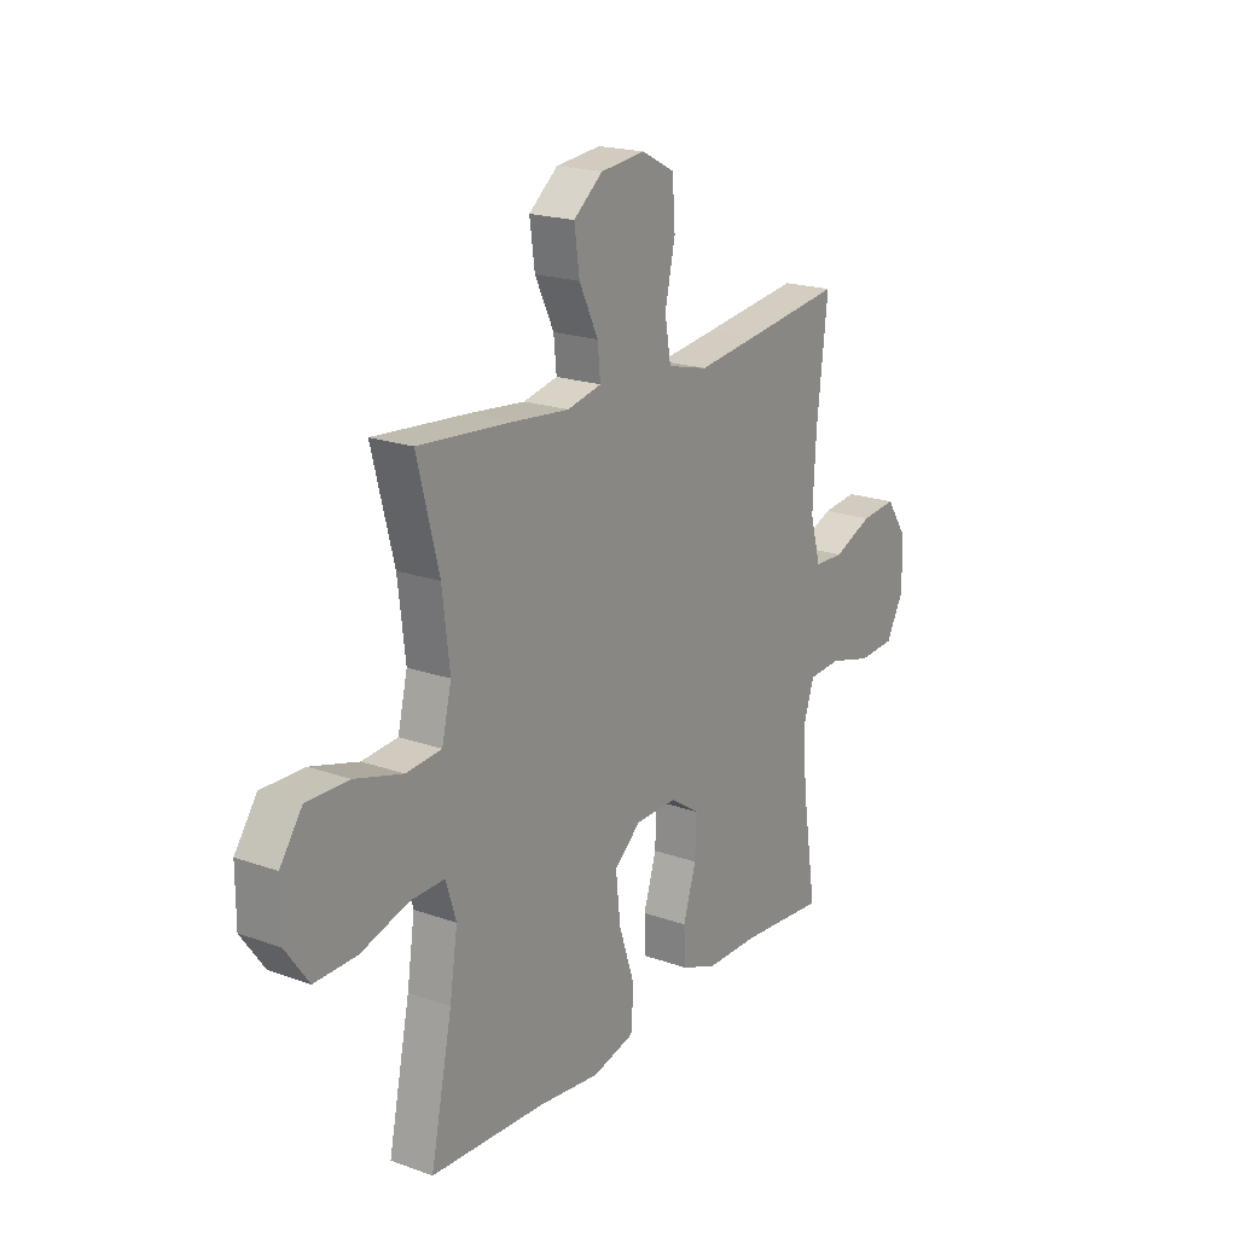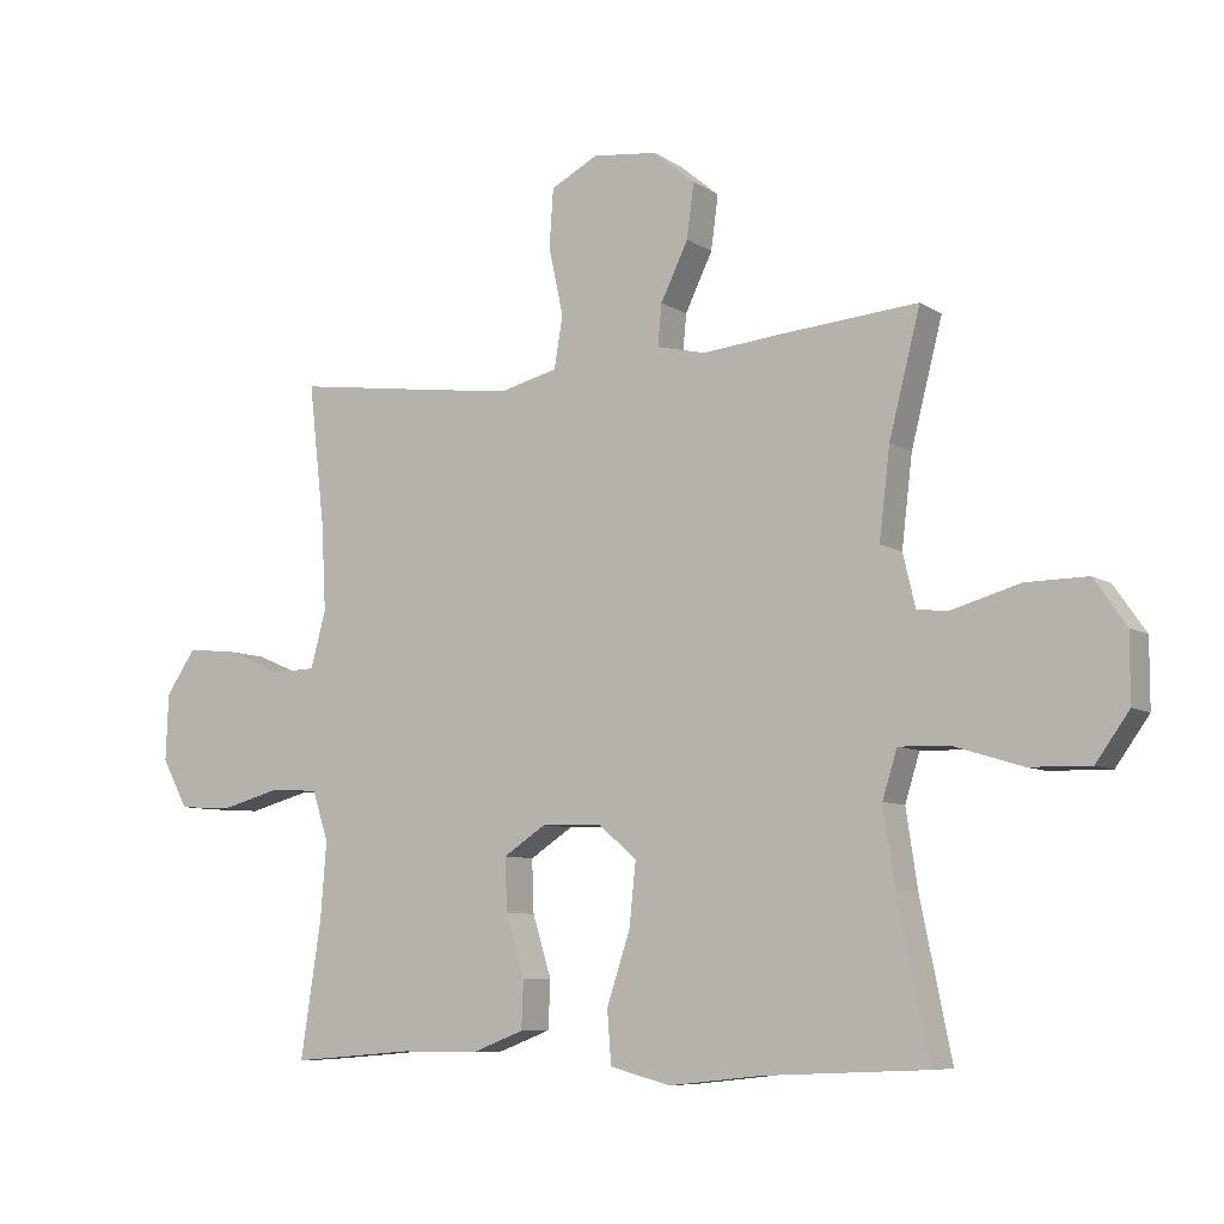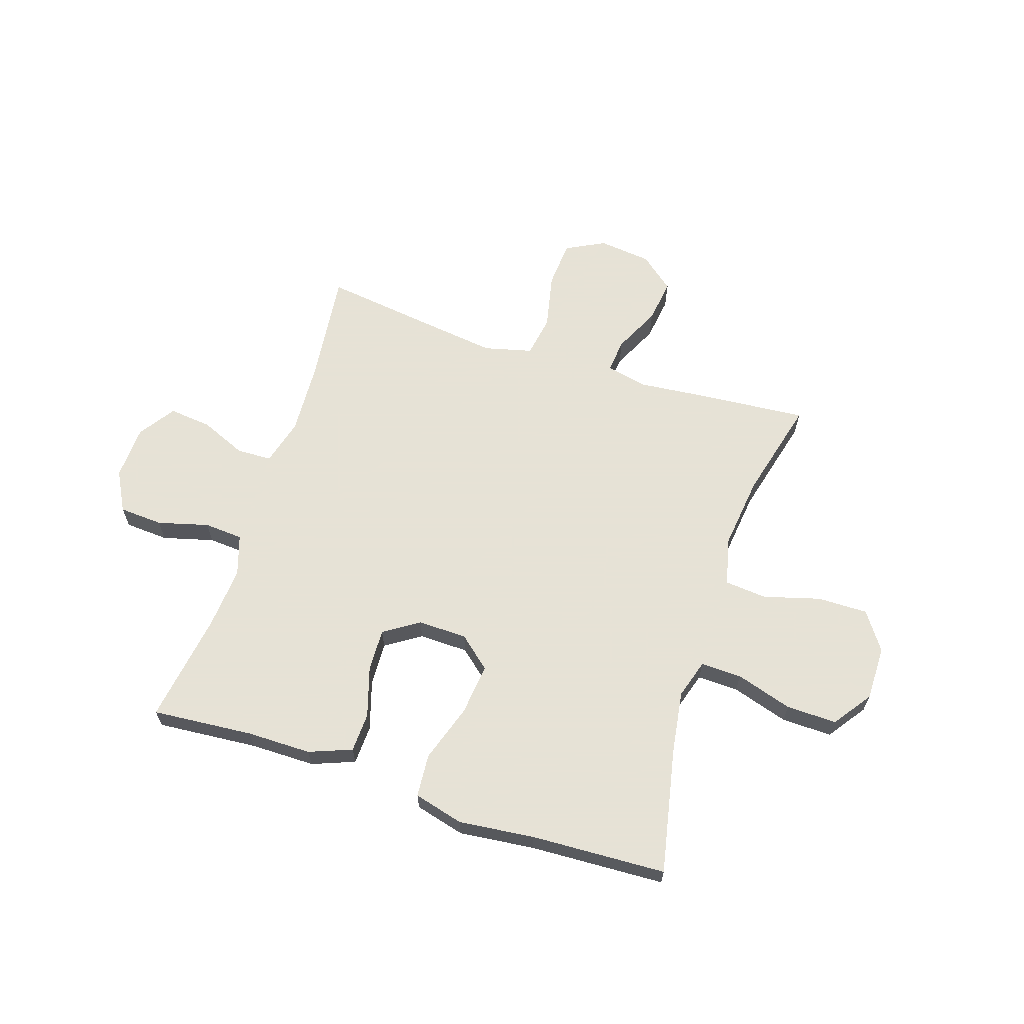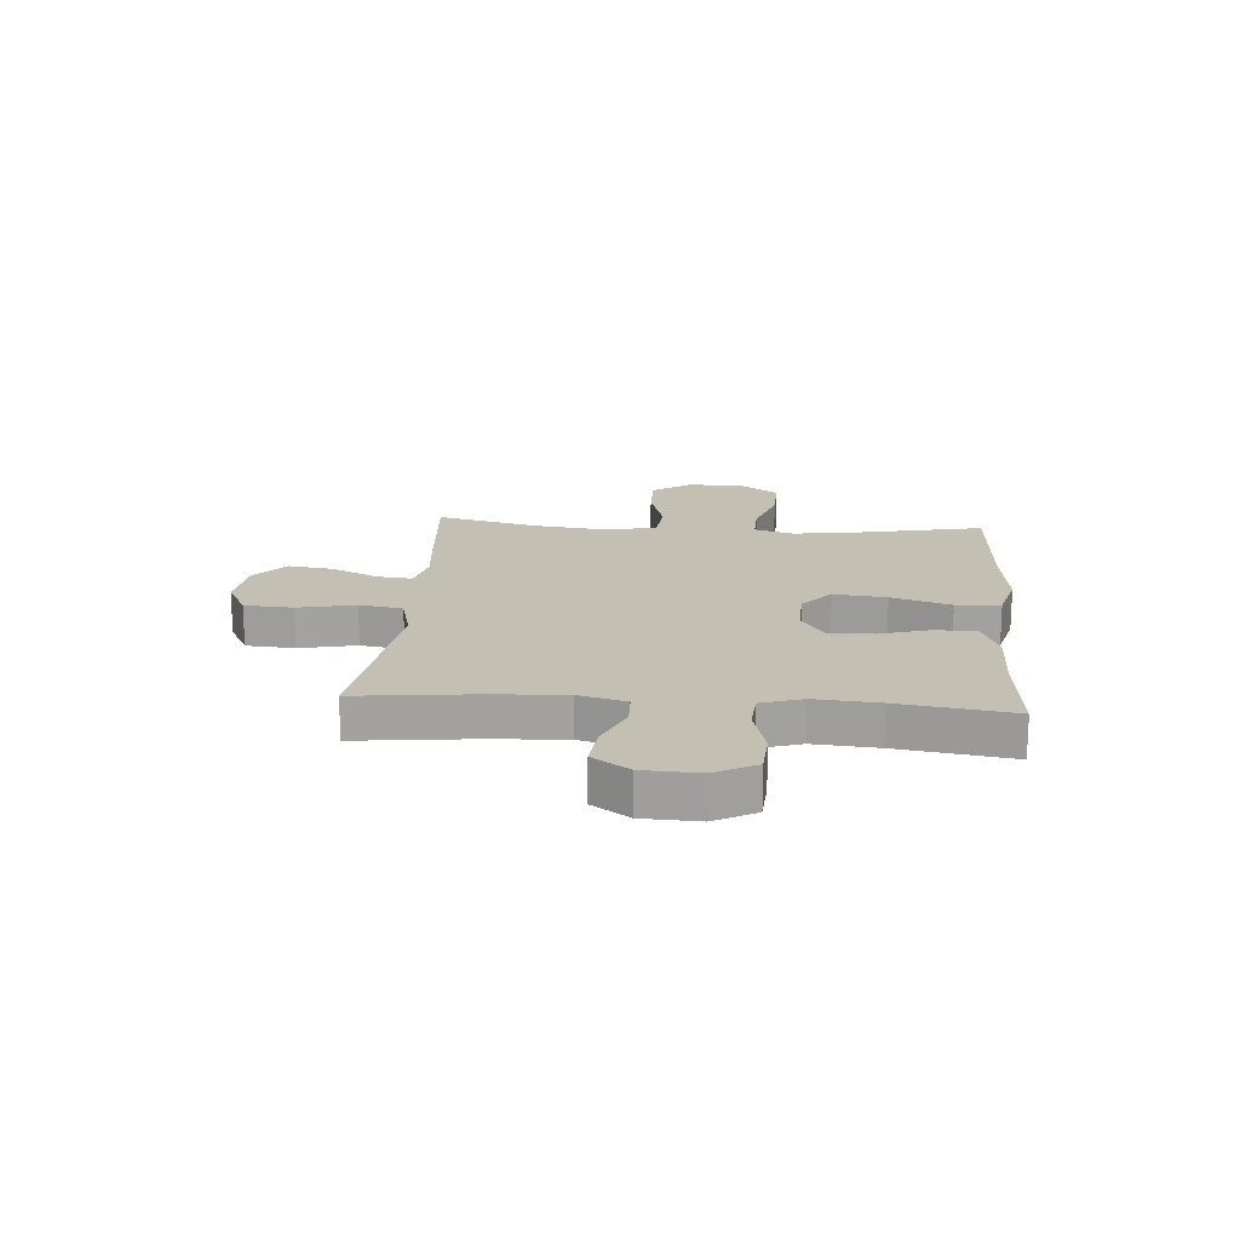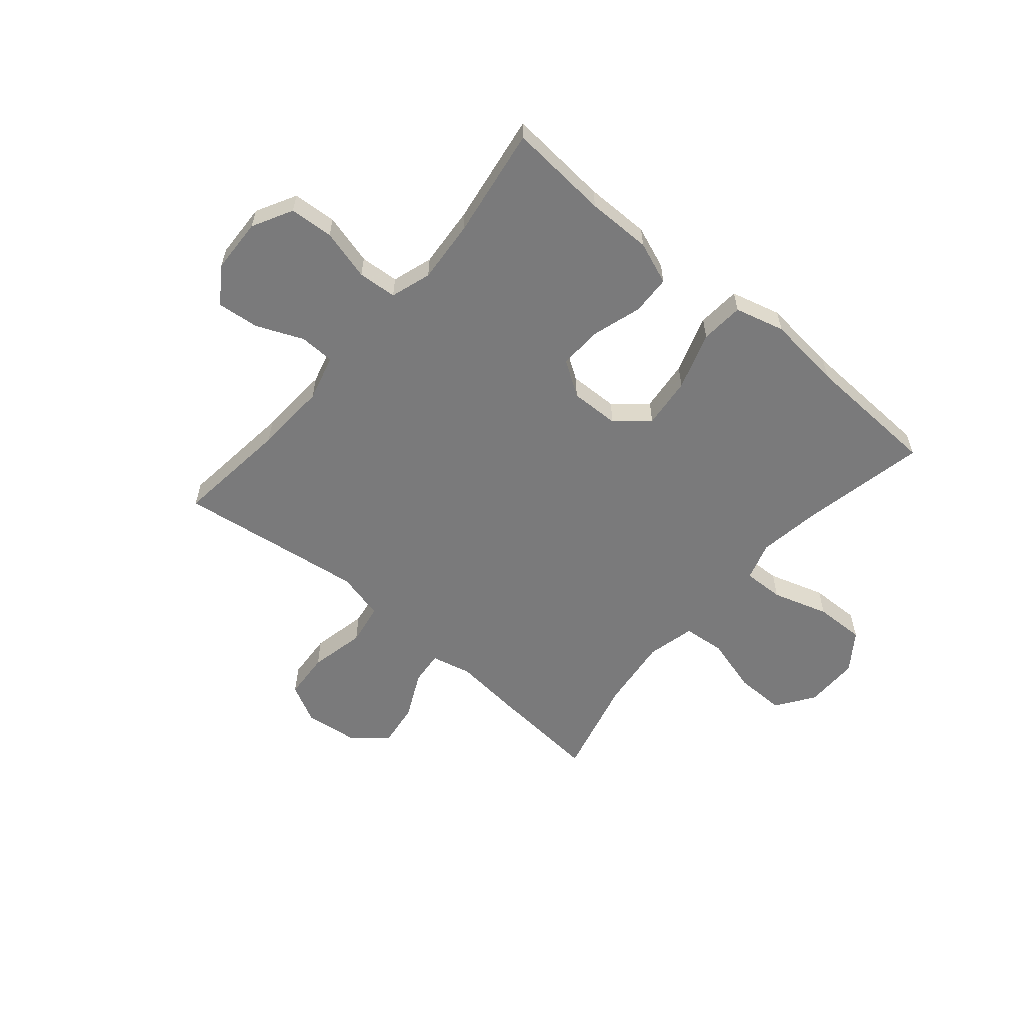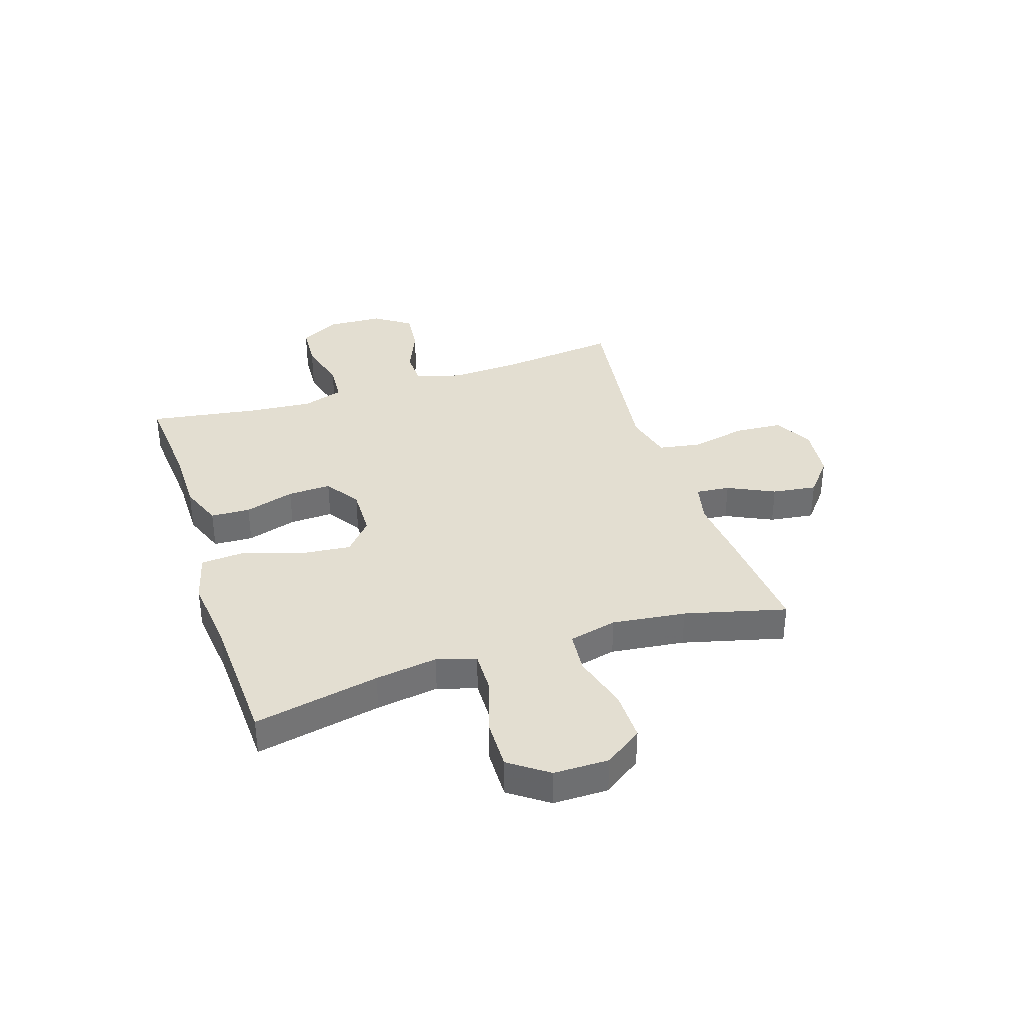
<metadata>
{"format":"obj","ext":"obj","renderer":"f3d","projection":"perspective","resolution":1024,"background":"white","views":[{"elev":19.7,"azim":-56.3,"up":"+Z"},{"elev":-7.8,"azim":-149.1,"up":"+Z"},{"elev":63.8,"azim":-162.0,"up":"+Y"},{"elev":17.7,"azim":94.4,"up":"+Y"},{"elev":-58.1,"azim":139.7,"up":"+Y"},{"elev":36.0,"azim":-108.0,"up":"+Y"}]}
</metadata>
<code>
v -0.5 0.07 0.5
v -0.296 0.07 0.483
v -0.175 0.07 0.471
v -0.101 0.07 0.488
v -0.107 0.07 0.55
v -0.148 0.07 0.635
v -0.159 0.07 0.716
v -0.096 0.07 0.768
v 0.001 0.07 0.779
v 0.072 0.07 0.742
v 0.078 0.07 0.655
v 0.056 0.07 0.553
v 0.069 0.07 0.476
v 0.157 0.07 0.454
v 0.286 0.07 0.471
v 0.5 0.07 0.5
v 0.476 0.07 0.29
v 0.469 0.07 0.158
v 0.492 0.07 0.073
v 0.556 0.07 0.071
v 0.641 0.07 0.107
v 0.718 0.07 0.115
v 0.763 0.07 0.049
v 0.767 0.07 -0.051
v 0.728 0.07 -0.124
v 0.648 0.07 -0.129
v 0.555 0.07 -0.104
v 0.484 0.07 -0.109
v 0.46 0.07 -0.183
v 0.469 0.07 -0.297
v 0.5 0.07 -0.5
v 0.316 0.07 -0.485
v 0.198 0.07 -0.485
v 0.12 0.07 -0.455
v 0.117 0.07 -0.383
v 0.145 0.07 -0.292
v 0.148 0.07 -0.213
v 0.084 0.07 -0.171
v -0.006 0.07 -0.173
v -0.064 0.07 -0.223
v -0.054 0.07 -0.317
v -0.019 0.07 -0.423
v -0.025 0.07 -0.502
v -0.116 0.07 -0.526
v -0.254 0.07 -0.511
v -0.5 0.07 -0.5
v -0.453 0.07 -0.271
v -0.436 0.07 -0.157
v -0.458 0.07 -0.086
v -0.533 0.07 -0.088
v -0.636 0.07 -0.12
v -0.728 0.07 -0.122
v -0.778 0.07 -0.052
v -0.778 0.07 0.048
v -0.73 0.07 0.117
v -0.638 0.07 0.116
v -0.535 0.07 0.087
v -0.458 0.07 0.094
v -0.437 0.07 0.182
v -0.453 0.07 0.316
v -0.5 0 0.5
v -0.296 0 0.483
v -0.175 0 0.471
v -0.101 0 0.488
v -0.107 0 0.55
v -0.148 0 0.635
v -0.159 0 0.716
v -0.096 0 0.768
v 0.001 0 0.779
v 0.072 0 0.742
v 0.078 0 0.655
v 0.056 0 0.553
v 0.069 0 0.476
v 0.157 0 0.454
v 0.286 0 0.471
v 0.5 0 0.5
v 0.476 0 0.29
v 0.469 0 0.158
v 0.492 0 0.073
v 0.556 0 0.071
v 0.641 0 0.107
v 0.718 0 0.115
v 0.763 0 0.049
v 0.767 0 -0.051
v 0.728 0 -0.124
v 0.648 0 -0.129
v 0.555 0 -0.104
v 0.484 0 -0.109
v 0.46 0 -0.183
v 0.469 0 -0.297
v 0.5 0 -0.5
v 0.316 0 -0.485
v 0.198 0 -0.485
v 0.12 0 -0.455
v 0.117 0 -0.383
v 0.145 0 -0.292
v 0.148 0 -0.213
v 0.084 0 -0.171
v -0.006 0 -0.173
v -0.064 0 -0.223
v -0.054 0 -0.317
v -0.019 0 -0.423
v -0.025 0 -0.502
v -0.116 0 -0.526
v -0.254 0 -0.511
v -0.5 0 -0.5
v -0.453 0 -0.271
v -0.436 0 -0.157
v -0.458 0 -0.086
v -0.533 0 -0.088
v -0.636 0 -0.12
v -0.728 0 -0.122
v -0.778 0 -0.052
v -0.778 0 0.048
v -0.73 0 0.117
v -0.638 0 0.116
v -0.535 0 0.087
v -0.458 0 0.094
v -0.437 0 0.182
v -0.453 0 0.316
f 54 55 56 57
f 54 57 58
f 53 54 58
f 50 51 52 53
f 49 50 53 58
f 48 49 58 59
f 45 46 47
f 45 47 48
f 44 45 48 59
f 41 42 43 44
f 40 41 44 59
f 33 34 35 36
f 32 33 36 37
f 30 31 32 37
f 29 30 37 38
f 24 25 26 27
f 24 27 28
f 23 24 28
f 20 21 22 23
f 19 20 23 28
f 18 19 28 29
f 15 16 17
f 14 15 17 18
f 13 14 18 29
f 9 10 11 12
f 9 12 13
f 8 9 13
f 5 6 7 8
f 4 5 8 13
f 3 4 13 29
f 60 1 2 3
f 39 40 59 60
f 38 39 60 3
f 3 29 38
f 117 116 115 114
f 118 117 114
f 118 114 113
f 113 112 111 110
f 118 113 110 109
f 119 118 109 108
f 107 106 105
f 108 107 105
f 119 108 105 104
f 104 103 102 101
f 119 104 101 100
f 96 95 94 93
f 97 96 93 92
f 97 92 91 90
f 98 97 90 89
f 87 86 85 84
f 88 87 84
f 88 84 83
f 83 82 81 80
f 88 83 80 79
f 89 88 79 78
f 77 76 75
f 78 77 75 74
f 89 78 74 73
f 72 71 70 69
f 73 72 69
f 73 69 68
f 68 67 66 65
f 73 68 65 64
f 89 73 64 63
f 63 62 61 120
f 120 119 100 99
f 63 120 99 98
f 98 89 63
f 1 61 62 2
f 2 62 63 3
f 3 63 64 4
f 4 64 65 5
f 5 65 66 6
f 6 66 67 7
f 7 67 68 8
f 8 68 69 9
f 9 69 70 10
f 10 70 71 11
f 11 71 72 12
f 12 72 73 13
f 13 73 74 14
f 14 74 75 15
f 15 75 76 16
f 16 76 77 17
f 17 77 78 18
f 18 78 79 19
f 19 79 80 20
f 20 80 81 21
f 21 81 82 22
f 22 82 83 23
f 23 83 84 24
f 24 84 85 25
f 25 85 86 26
f 26 86 87 27
f 27 87 88 28
f 28 88 89 29
f 29 89 90 30
f 30 90 91 31
f 31 91 92 32
f 32 92 93 33
f 33 93 94 34
f 34 94 95 35
f 35 95 96 36
f 36 96 97 37
f 37 97 98 38
f 38 98 99 39
f 39 99 100 40
f 40 100 101 41
f 41 101 102 42
f 42 102 103 43
f 43 103 104 44
f 44 104 105 45
f 45 105 106 46
f 46 106 107 47
f 47 107 108 48
f 48 108 109 49
f 49 109 110 50
f 50 110 111 51
f 51 111 112 52
f 52 112 113 53
f 53 113 114 54
f 54 114 115 55
f 55 115 116 56
f 56 116 117 57
f 57 117 118 58
f 58 118 119 59
f 59 119 120 60
f 60 120 61 1

</code>
